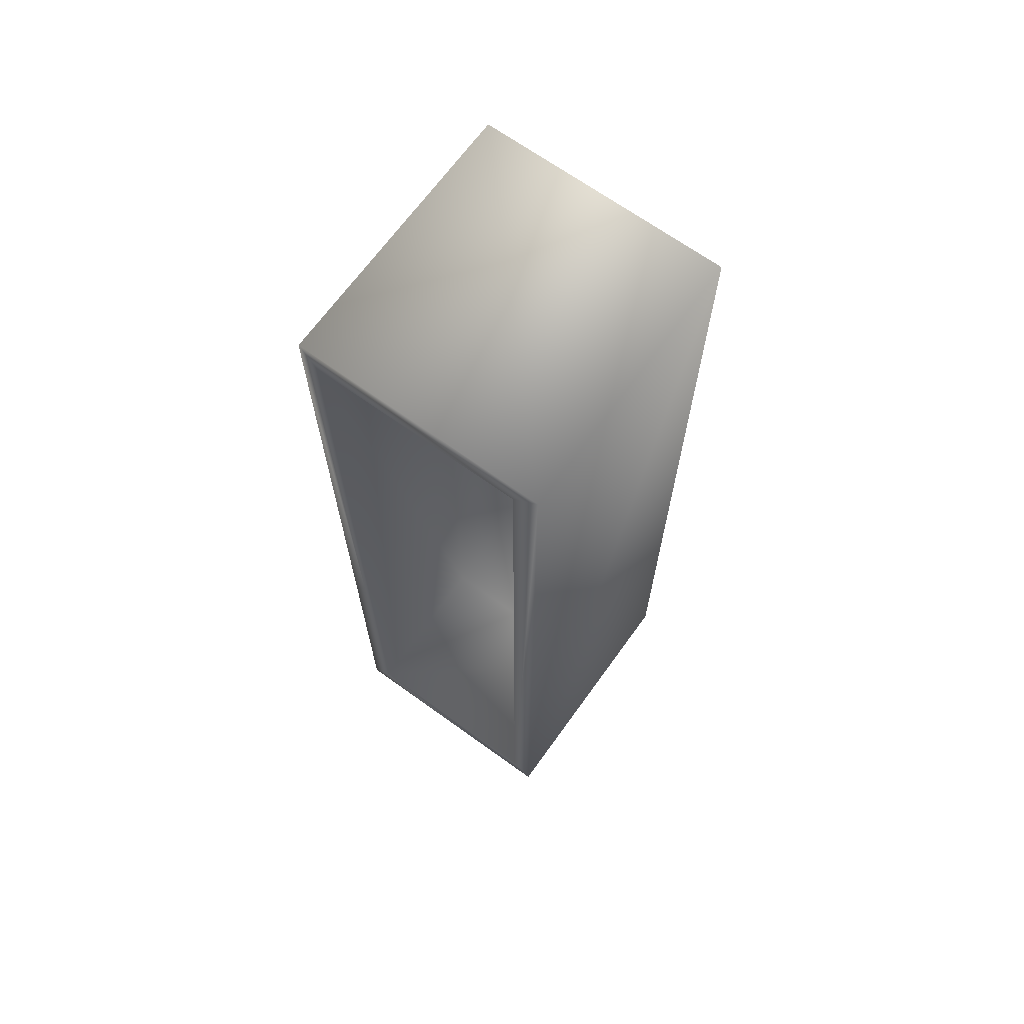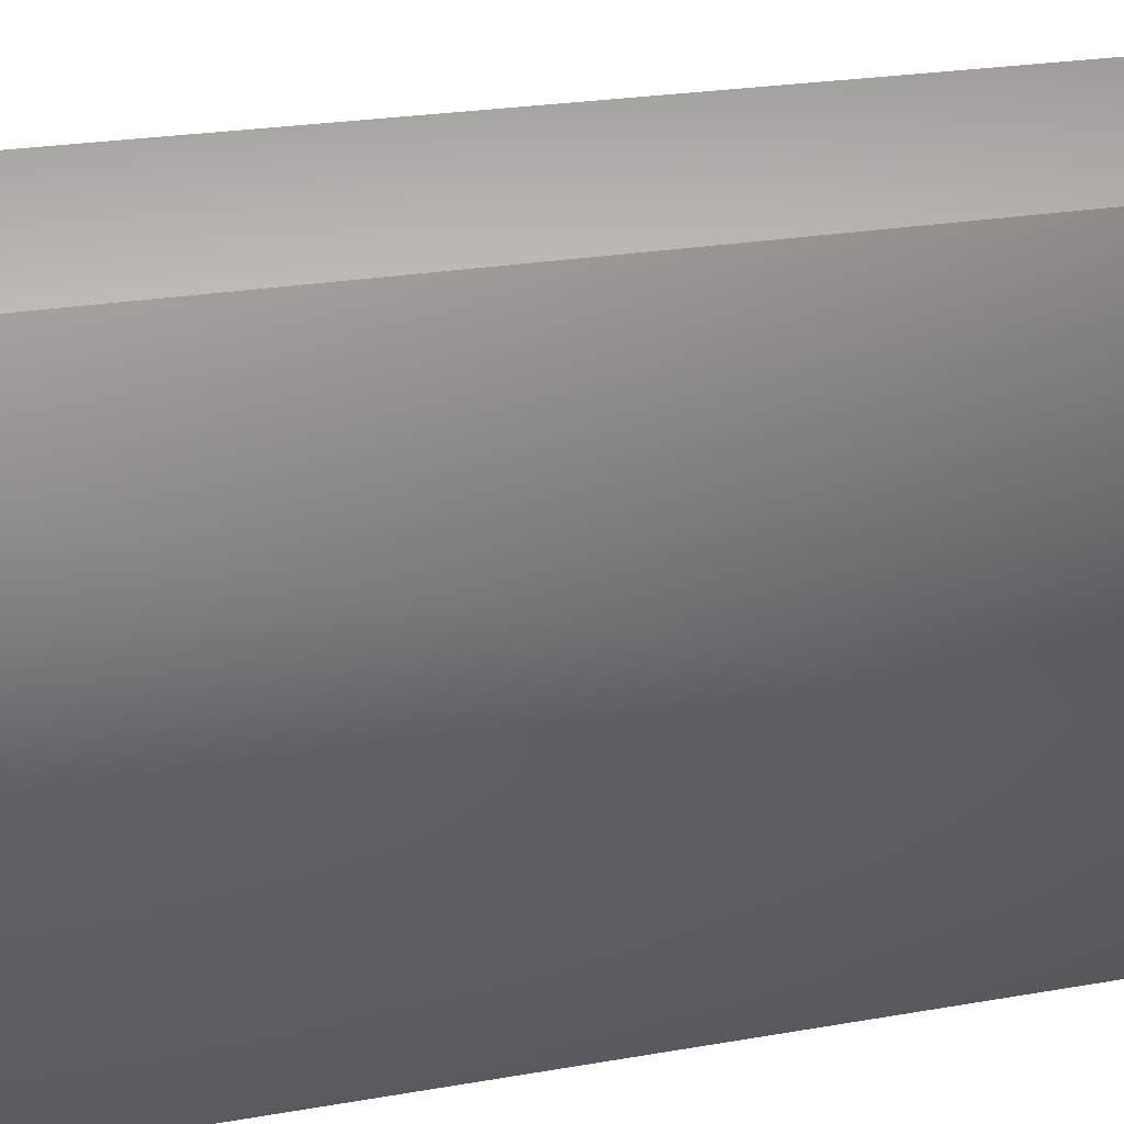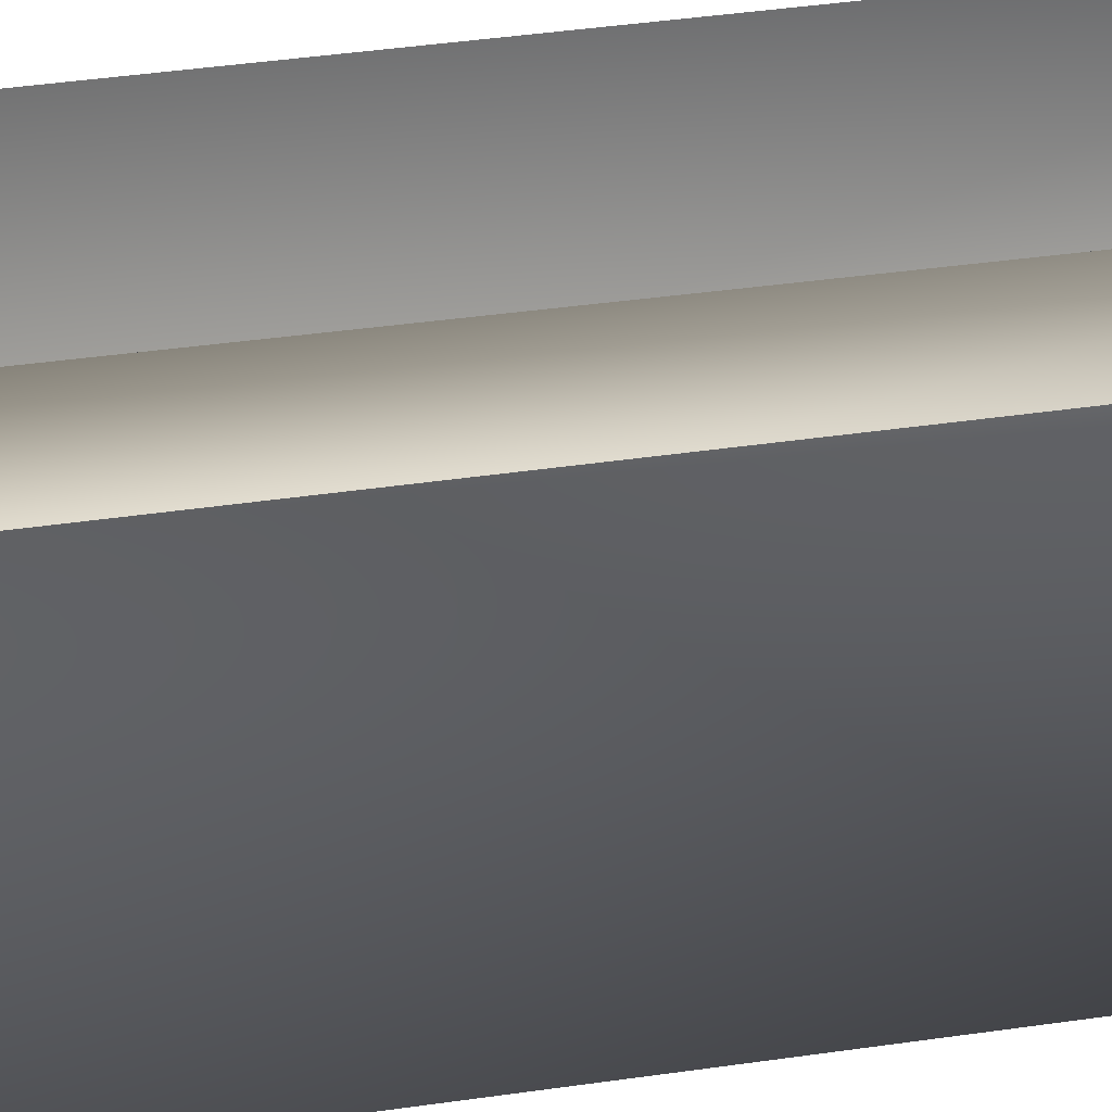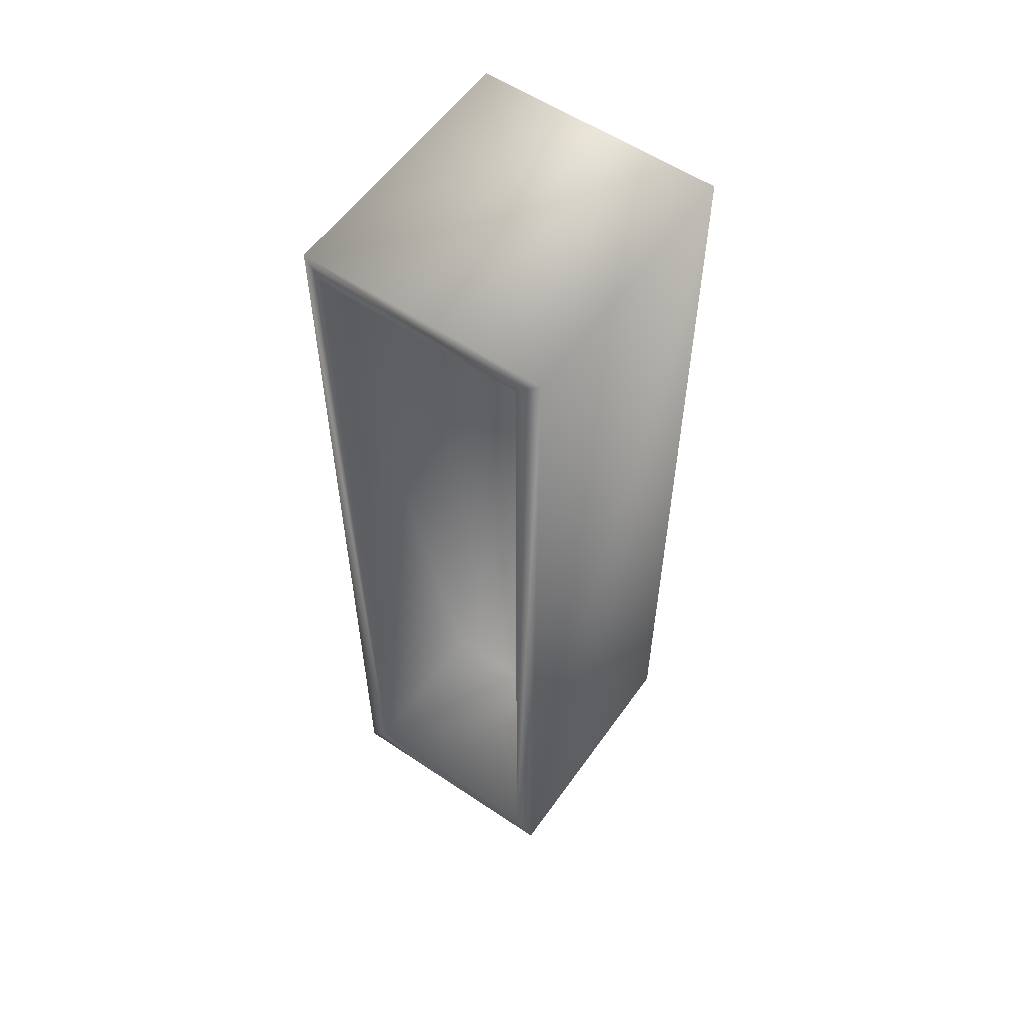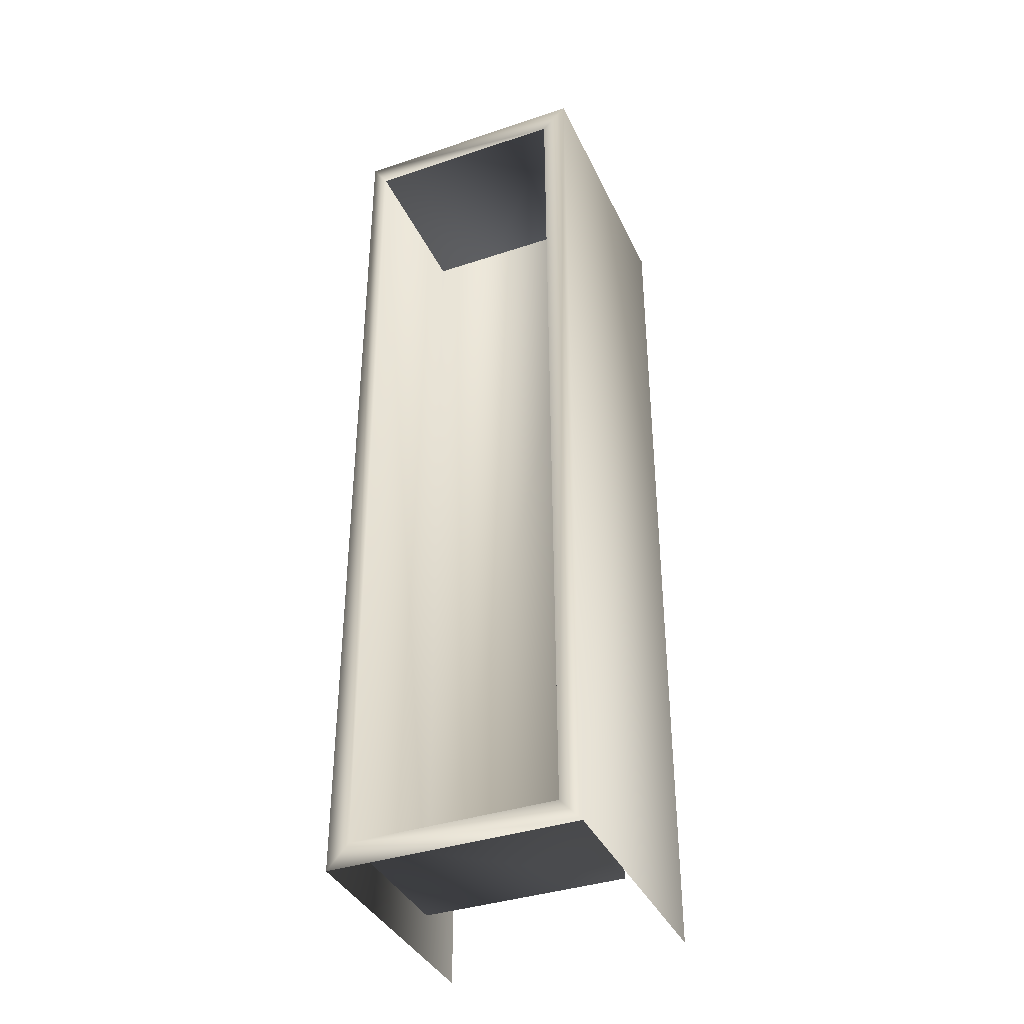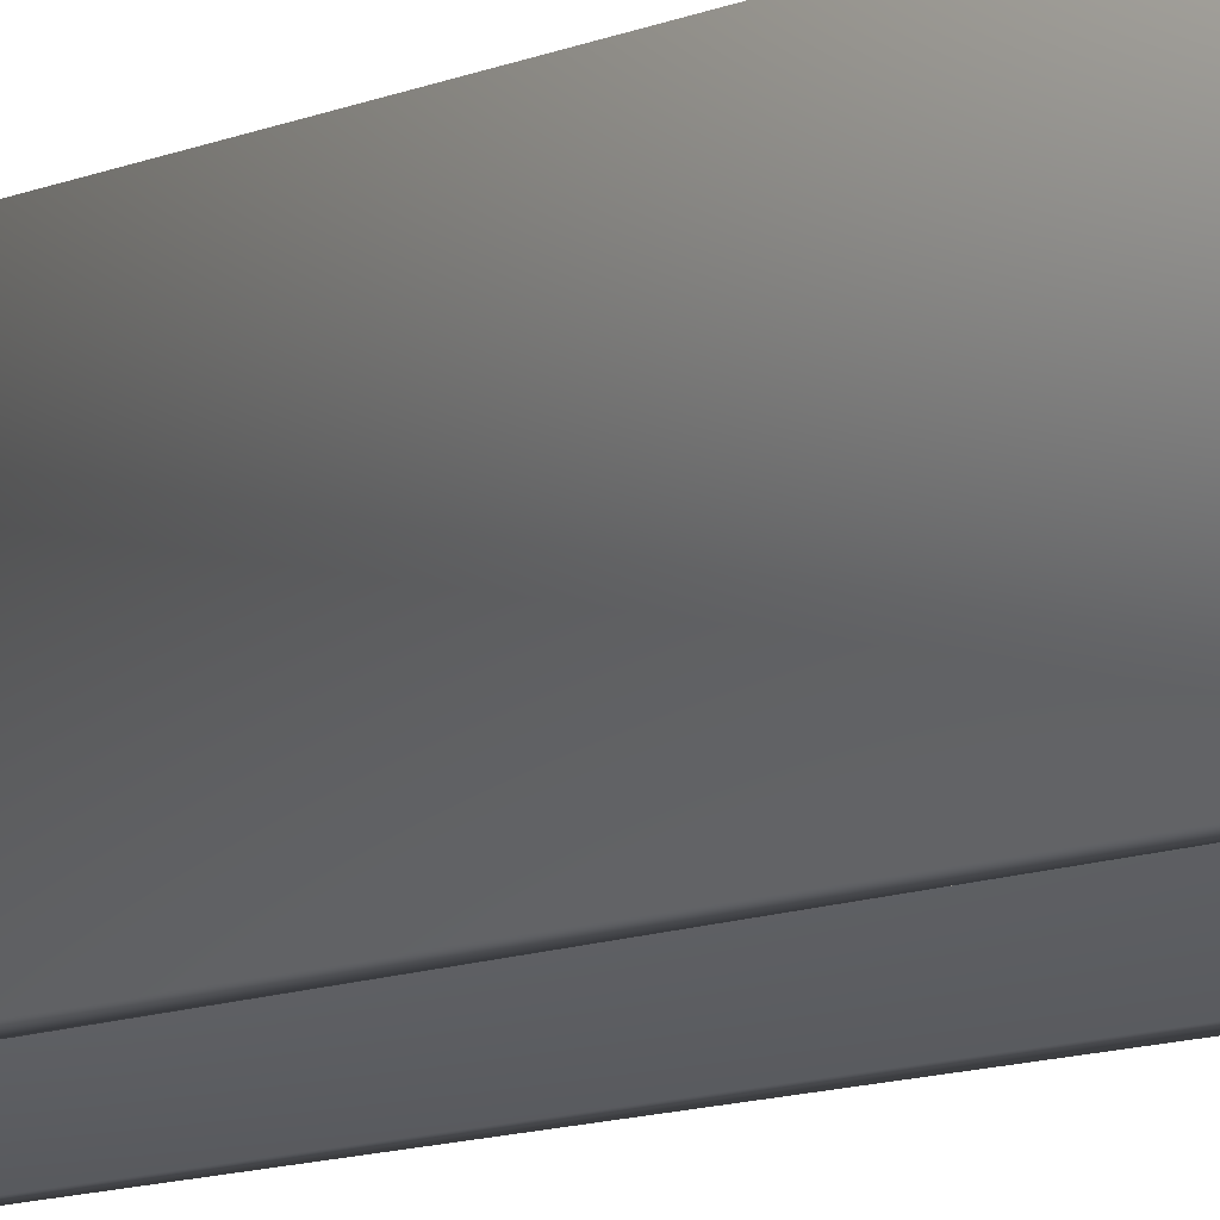
<metadata>
{"format":"obj","ext":"obj","renderer":"f3d","projection":"perspective","resolution":1024,"background":"white","views":[{"elev":68.0,"azim":-144.2,"up":"+Y"},{"elev":15.1,"azim":65.4,"up":"+Z"},{"elev":38.4,"azim":-100.6,"up":"+Z"},{"elev":57.0,"azim":-145.0,"up":"+Y"},{"elev":-37.8,"azim":-156.9,"up":"+Y"},{"elev":-15.6,"azim":-53.5,"up":"+Z"}]}
</metadata>
<code>
g febg_coinrush_001_locker_02
v -0.4279 3.232 -0.4684
v 0.4279 3.232 -0.4684
v 0.4279 3.232 0.4684
v -0.4279 3.232 0.4684
v 0.4279 -1.907e-06 0.4684
v 0.4279 3.232 0.4684
v 0.4279 3.232 -0.4684
v 0.4279 -1.907e-06 -0.4684
v -0.4279 -1.907e-06 -0.4684
v -0.4279 3.232 -0.4684
v -0.4279 3.232 0.4684
v -0.4278 -1.907e-06 0.4684
v 0.4279 3.232 -0.4684
v -0.4279 3.232 -0.4684
v -0.3414 3.146 -0.4684
v 0.3735 3.148 -0.4684
v -0.3531 0.08257 -0.4684
v -0.4279 3.232 -0.4684
v -0.4279 -1.907e-06 -0.4684
v 0.4279 3.232 -0.4684
v 0.3544 0.08299 -0.4684
v 0.4279 -1.907e-06 -0.4684
v -0.4279 -1.907e-06 -0.4684
v 0.4279 -1.907e-06 -0.4684
v 0.3544 0.08299 0.1016
v 0.3735 3.148 0.1016
v -0.3414 3.146 0.1016
v -0.3531 0.08257 0.1016
v 0.3544 0.08299 -0.4684
v -0.3531 0.08257 -0.4684
v 0.3735 3.148 -0.4684
v 0.3735 3.148 0.1016
v 0.3544 0.08299 0.1016
v 0.3544 0.08299 -0.4684
v -0.3531 0.08257 -0.4684
v -0.3531 0.08257 0.1016
v -0.3414 3.146 0.1016
v -0.3414 3.146 -0.4684
g febg_coinrush_001_locker_02_0
f 3 2 1
f 4 3 1
f 7 6 5
f 8 7 5
f 11 10 9
f 12 11 9
f 15 14 13
f 16 15 13
f 18 15 17
f 19 18 17
f 21 16 20
f 22 21 20
f 23 17 21
f 24 23 21
f 27 26 25
f 28 27 25
f 28 25 29
f 30 28 29
f 33 32 31
f 34 33 31
f 37 36 35
f 38 37 35

</code>
